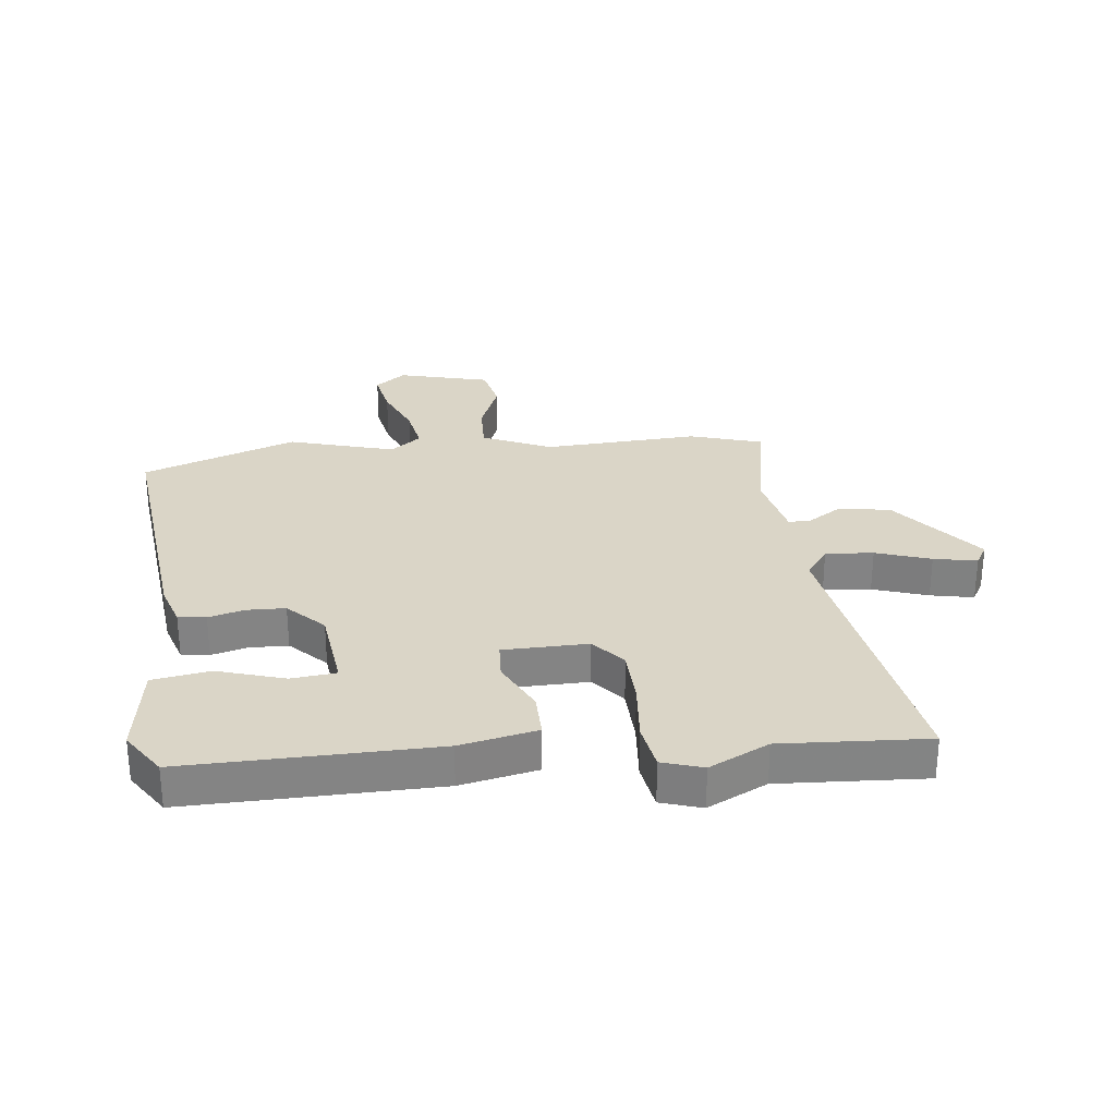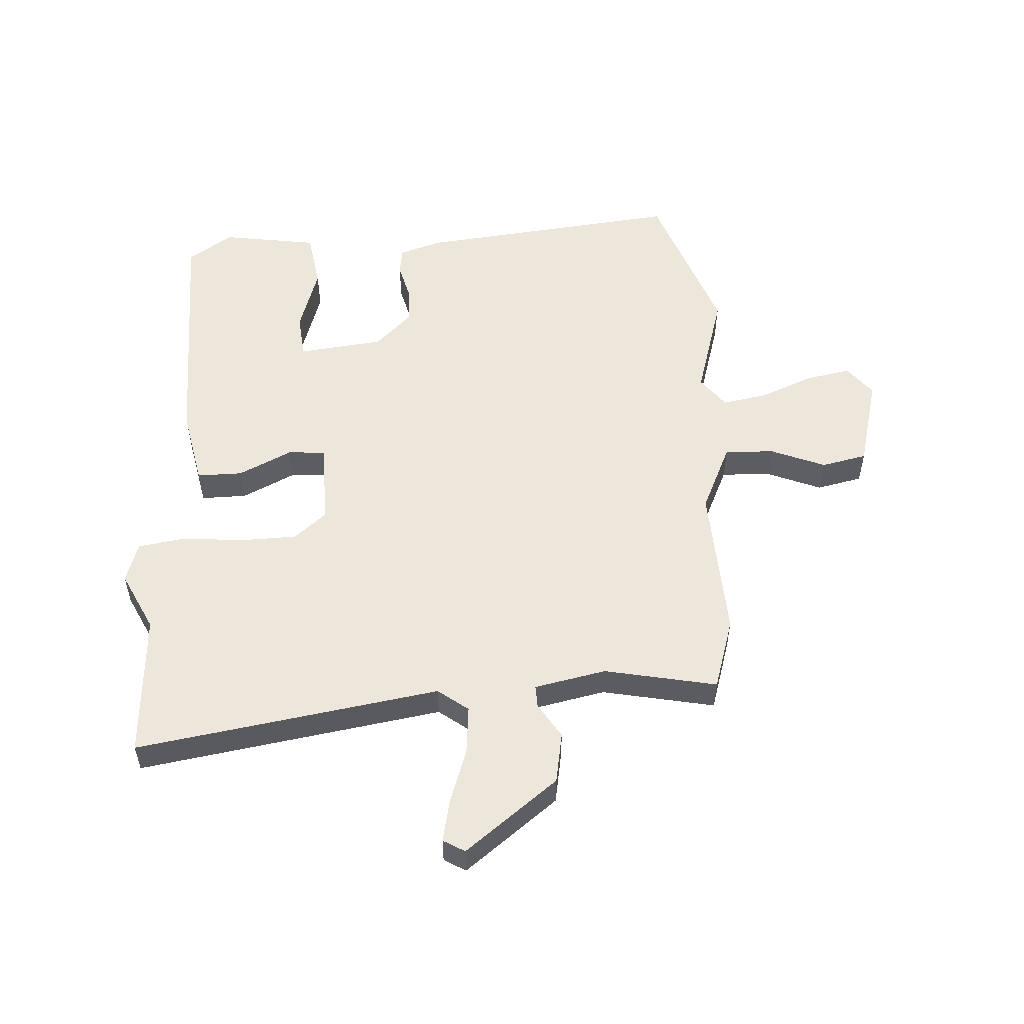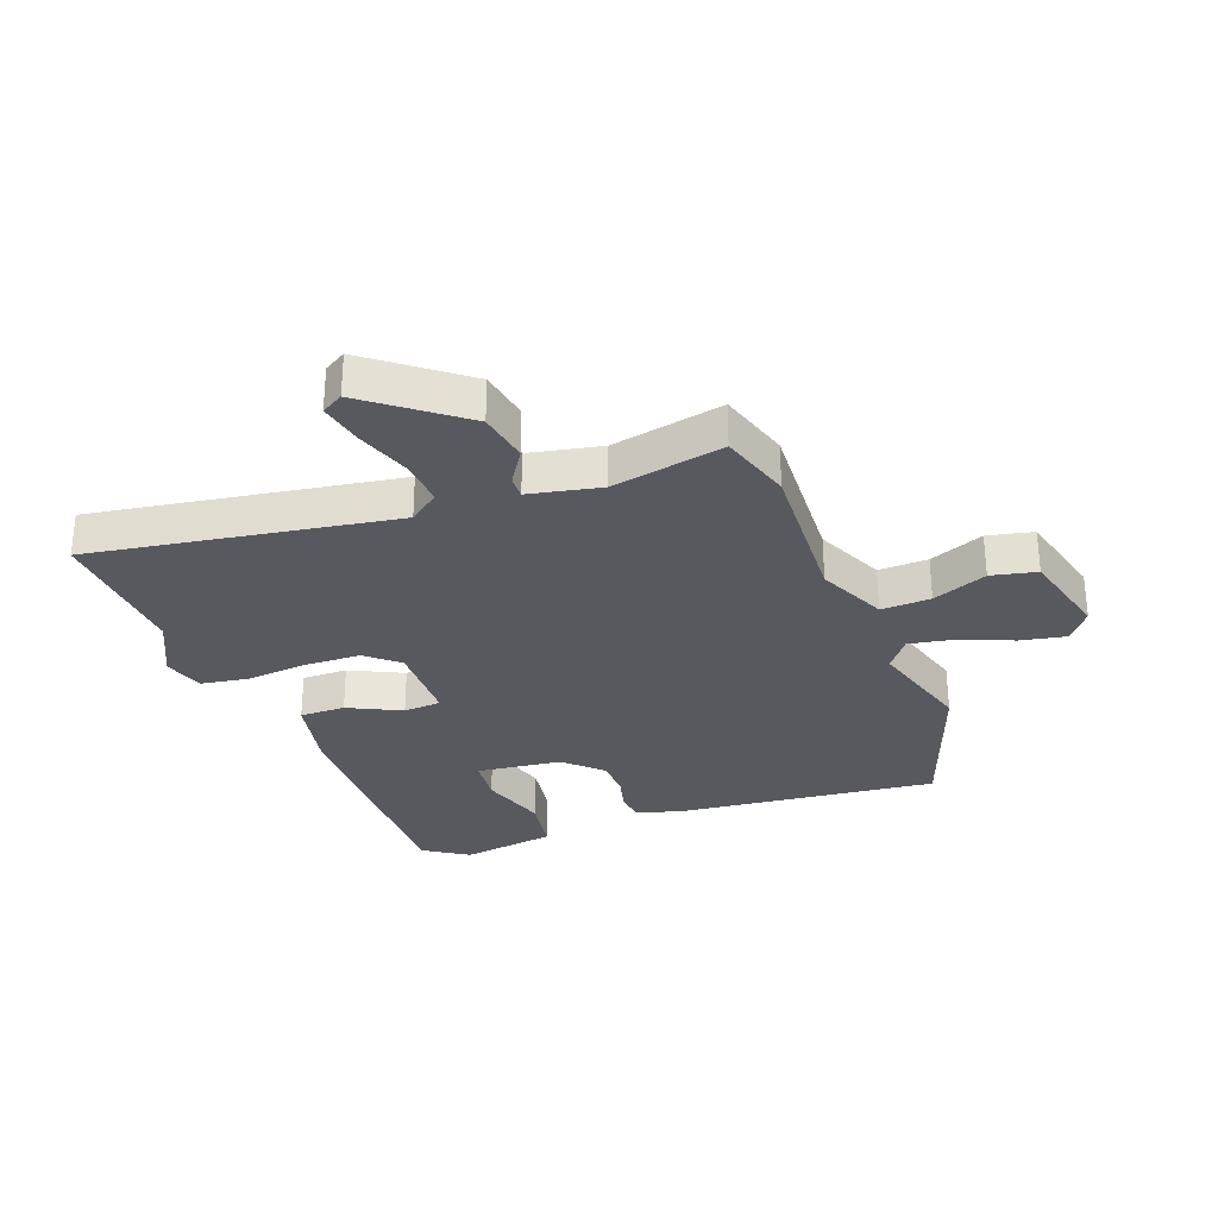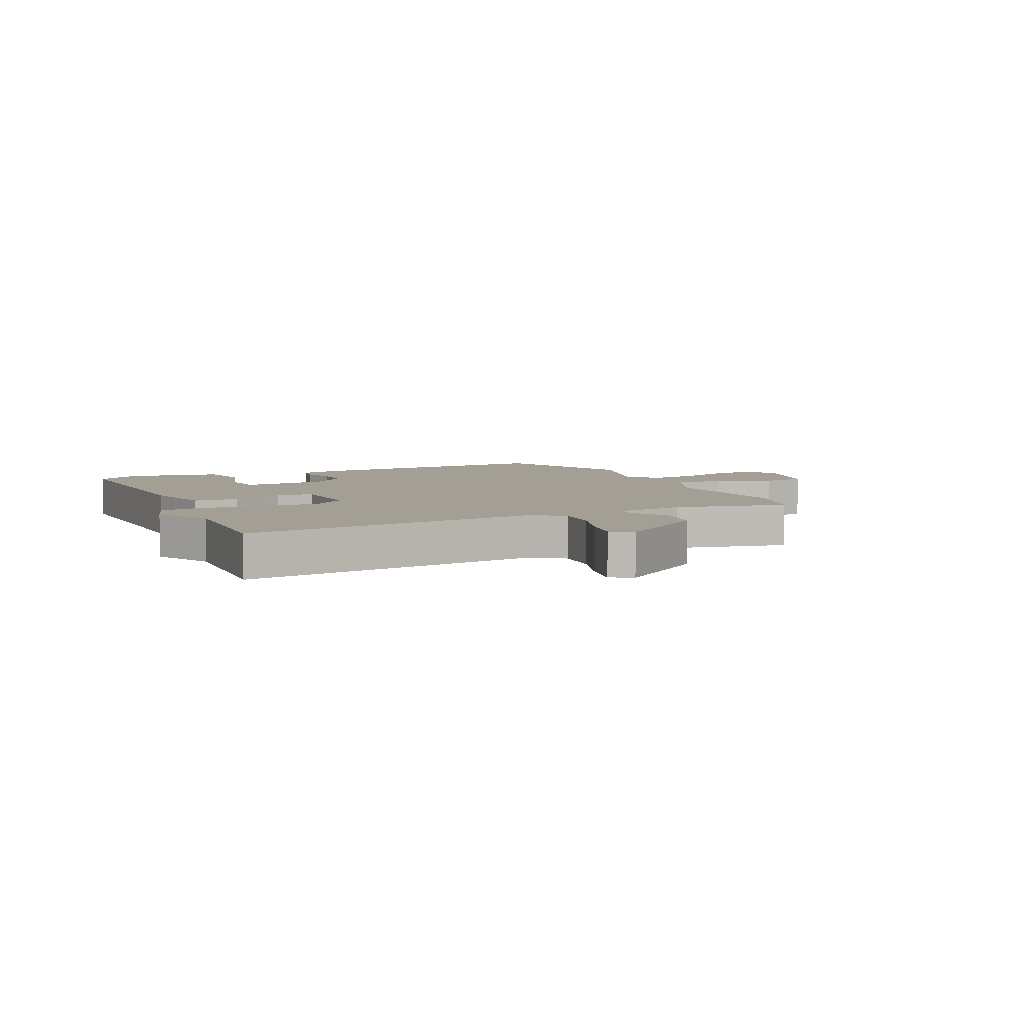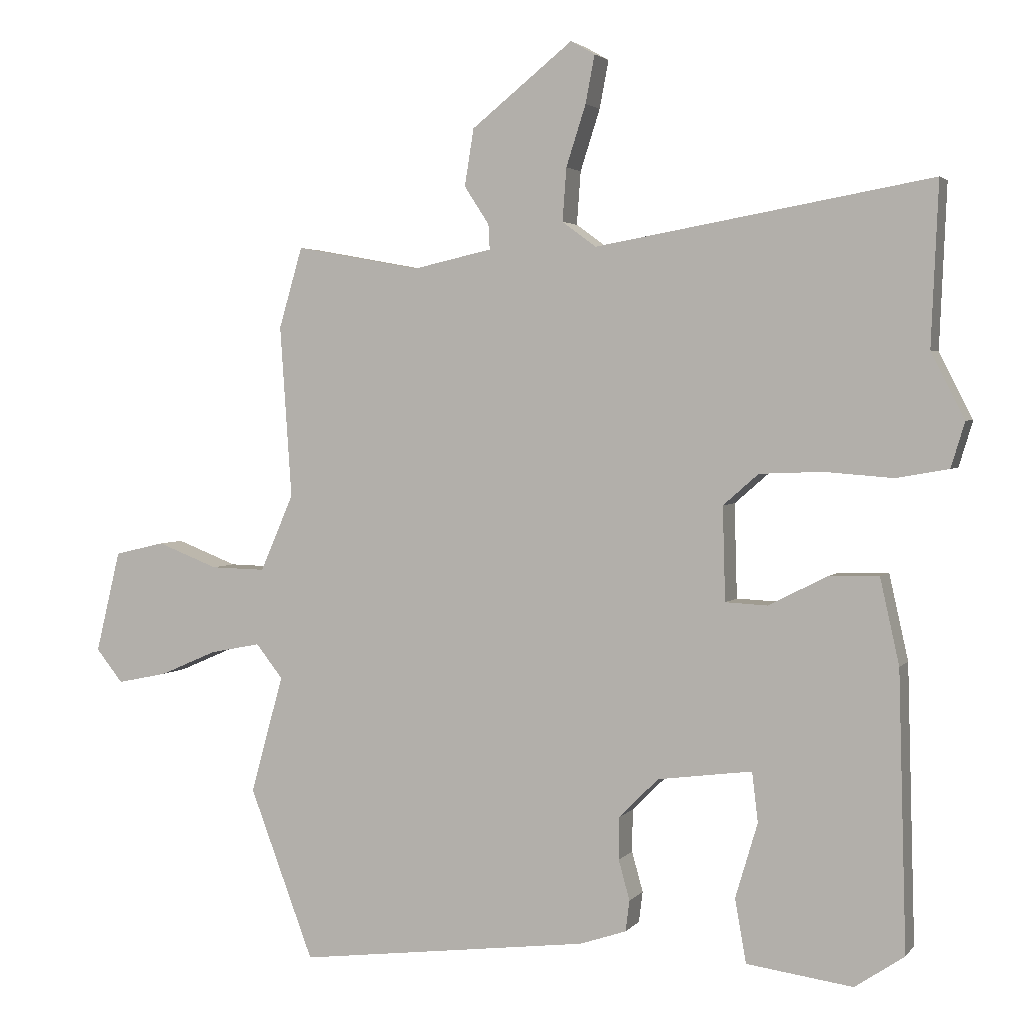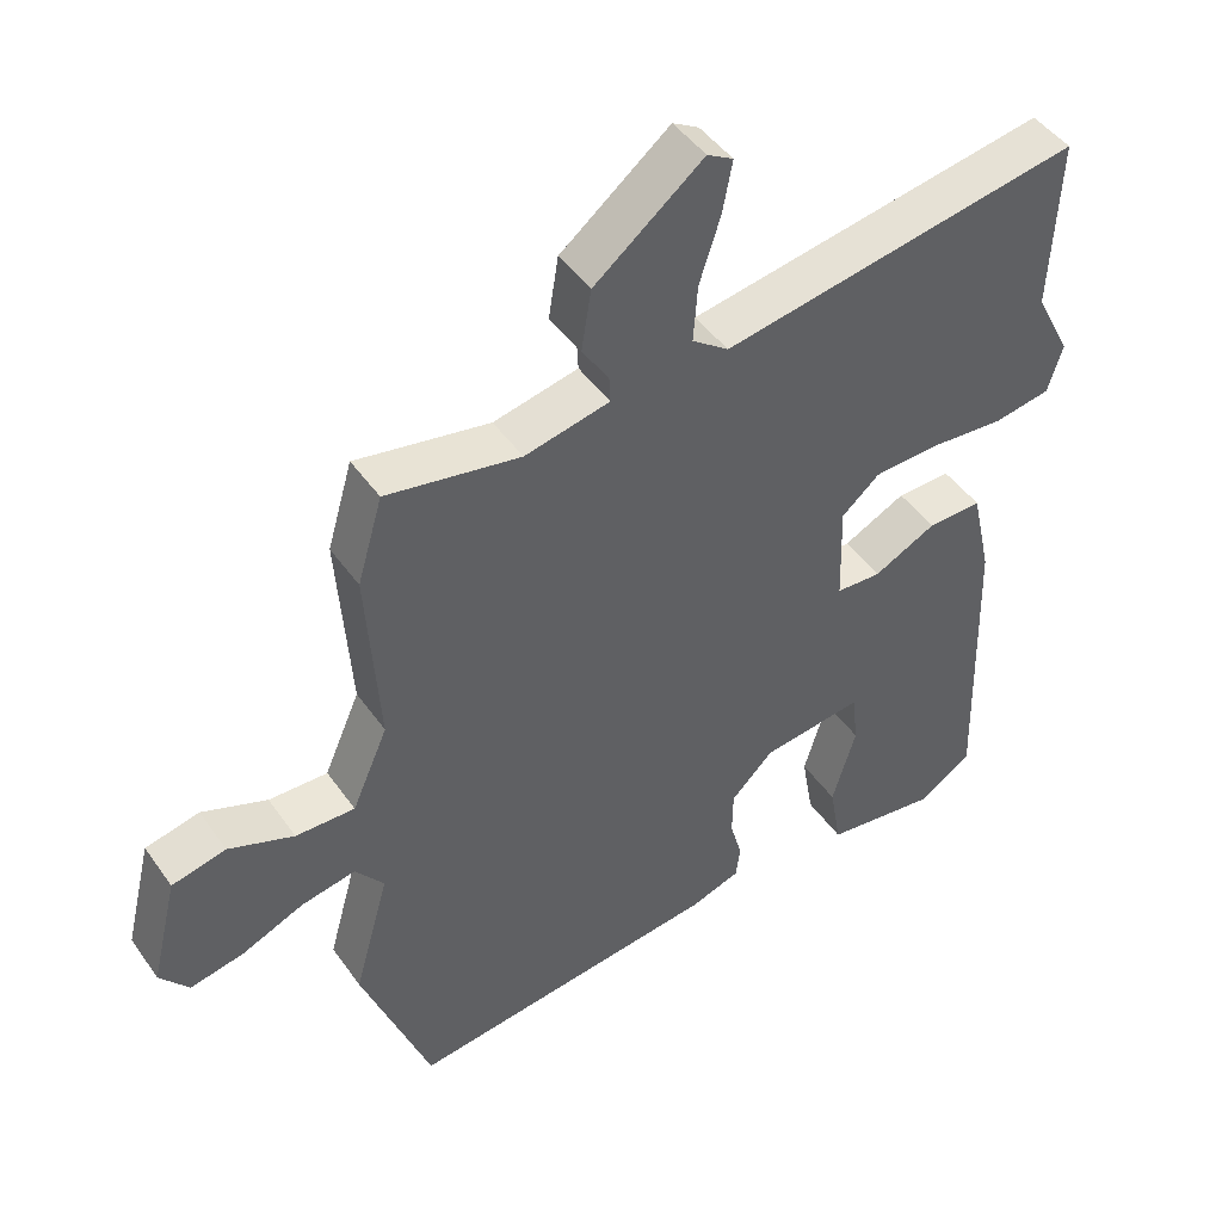
<metadata>
{"format":"obj","ext":"obj","renderer":"f3d","projection":"perspective","resolution":1024,"background":"white","views":[{"elev":29.0,"azim":-95.8,"up":"+Y"},{"elev":53.9,"azim":-2.4,"up":"+Y"},{"elev":-30.3,"azim":21.4,"up":"+Y"},{"elev":5.4,"azim":-23.7,"up":"+Y"},{"elev":2.8,"azim":-160.6,"up":"+Z"},{"elev":46.0,"azim":146.9,"up":"+Z"}]}
</metadata>
<code>
v -0.466 0.07 -0.492
v -0.454 0.07 -0.071
v -0.425 0.07 0.059
v -0.348 0.07 0.057
v -0.259 0.07 0.012
v -0.195 0.07 0.015
v -0.191 0.07 0.158
v -0.245 0.07 0.205
v -0.341 0.07 0.209
v -0.445 0.07 0.201
v -0.525 0.07 0.215
v -0.546 0.07 0.284
v -0.495 0.07 0.384
v -0.506 0.07 0.631
v 0.006 0.07 0.541
v 0.058 0.07 0.579
v 0.052 0.07 0.66
v 0.022 0.07 0.753
v 0.008 0.07 0.826
v 0.045 0.07 0.847
v 0.2 0.07 0.723
v 0.214 0.07 0.636
v 0.176 0.07 0.578
v 0.174 0.07 0.54
v 0.295 0.07 0.513
v 0.486 0.07 0.548
v 0.522 0.07 0.425
v 0.504 0.07 0.162
v 0.555 0.07 0.045
v 0.639 0.07 0.047
v 0.732 0.07 0.083
v 0.809 0.07 0.065
v 0.847 0.07 -0.091
v 0.806 0.07 -0.142
v 0.729 0.07 -0.126
v 0.641 0.07 -0.088
v 0.564 0.07 -0.073
v 0.523 0.07 -0.125
v 0.573 0.07 -0.305
v 0.475 0.07 -0.565
v 0.028 0.07 -0.51
v -0.043 0.07 -0.486
v -0.049 0.07 -0.439
v -0.032 0.07 -0.378
v -0.033 0.07 -0.313
v -0.093 0.07 -0.253
v -0.237 0.07 -0.234
v -0.246 0.07 -0.31
v -0.212 0.07 -0.424
v -0.229 0.07 -0.521
v -0.391 0.07 -0.543
v -0.466 0 -0.492
v -0.454 0 -0.071
v -0.425 0 0.059
v -0.348 0 0.057
v -0.259 0 0.012
v -0.195 0 0.015
v -0.191 0 0.158
v -0.245 0 0.205
v -0.341 0 0.209
v -0.445 0 0.201
v -0.525 0 0.215
v -0.546 0 0.284
v -0.495 0 0.384
v -0.506 0 0.631
v 0.006 0 0.541
v 0.058 0 0.579
v 0.052 0 0.66
v 0.022 0 0.753
v 0.008 0 0.826
v 0.045 0 0.847
v 0.2 0 0.723
v 0.214 0 0.636
v 0.176 0 0.578
v 0.174 0 0.54
v 0.295 0 0.513
v 0.486 0 0.548
v 0.522 0 0.425
v 0.504 0 0.162
v 0.555 0 0.045
v 0.639 0 0.047
v 0.732 0 0.083
v 0.809 0 0.065
v 0.847 0 -0.091
v 0.806 0 -0.142
v 0.729 0 -0.126
v 0.641 0 -0.088
v 0.564 0 -0.073
v 0.523 0 -0.125
v 0.573 0 -0.305
v 0.475 0 -0.565
v 0.028 0 -0.51
v -0.043 0 -0.486
v -0.049 0 -0.439
v -0.032 0 -0.378
v -0.033 0 -0.313
v -0.093 0 -0.253
v -0.237 0 -0.234
v -0.246 0 -0.31
v -0.212 0 -0.424
v -0.229 0 -0.521
v -0.391 0 -0.543
f 1 2 3
f 51 1 3
f 50 51 3
f 49 50 3
f 48 49 3
f 3 4 5
f 48 3 5
f 47 48 5
f 46 47 5 6
f 45 46 6 7
f 42 43 44
f 41 42 44
f 40 41 44
f 39 40 44
f 38 39 44
f 37 38 44 45
f 34 35 36
f 33 34 36
f 32 33 36
f 31 32 36
f 30 31 36
f 29 30 36 37
f 37 45 7
f 29 37 7
f 28 29 7
f 28 7 8
f 27 28 8
f 26 27 8
f 25 26 8
f 21 22 23
f 20 21 23
f 19 20 23
f 18 19 23
f 17 18 23
f 16 17 23 24
f 15 16 24
f 13 14 15
f 15 24 25
f 13 15 25
f 12 13 25
f 11 12 25
f 10 11 25
f 9 10 25
f 8 9 25
f 54 53 52
f 54 52 102
f 54 102 101
f 54 101 100
f 54 100 99
f 56 55 54
f 56 54 99
f 56 99 98
f 57 56 98 97
f 58 57 97 96
f 95 94 93
f 95 93 92
f 95 92 91
f 95 91 90
f 95 90 89
f 96 95 89 88
f 87 86 85
f 87 85 84
f 87 84 83
f 87 83 82
f 87 82 81
f 88 87 81 80
f 58 96 88
f 58 88 80
f 58 80 79
f 59 58 79
f 59 79 78
f 59 78 77
f 59 77 76
f 74 73 72
f 74 72 71
f 74 71 70
f 74 70 69
f 74 69 68
f 75 74 68 67
f 75 67 66
f 66 65 64
f 76 75 66
f 76 66 64
f 76 64 63
f 76 63 62
f 76 62 61
f 76 61 60
f 76 60 59
f 1 52 53 2
f 2 53 54 3
f 3 54 55 4
f 4 55 56 5
f 5 56 57 6
f 6 57 58 7
f 7 58 59 8
f 8 59 60 9
f 9 60 61 10
f 10 61 62 11
f 11 62 63 12
f 12 63 64 13
f 13 64 65 14
f 14 65 66 15
f 15 66 67 16
f 16 67 68 17
f 17 68 69 18
f 18 69 70 19
f 19 70 71 20
f 20 71 72 21
f 21 72 73 22
f 22 73 74 23
f 23 74 75 24
f 24 75 76 25
f 25 76 77 26
f 26 77 78 27
f 27 78 79 28
f 28 79 80 29
f 29 80 81 30
f 30 81 82 31
f 31 82 83 32
f 32 83 84 33
f 33 84 85 34
f 34 85 86 35
f 35 86 87 36
f 36 87 88 37
f 37 88 89 38
f 38 89 90 39
f 39 90 91 40
f 40 91 92 41
f 41 92 93 42
f 42 93 94 43
f 43 94 95 44
f 44 95 96 45
f 45 96 97 46
f 46 97 98 47
f 47 98 99 48
f 48 99 100 49
f 49 100 101 50
f 50 101 102 51
f 51 102 52 1

</code>
